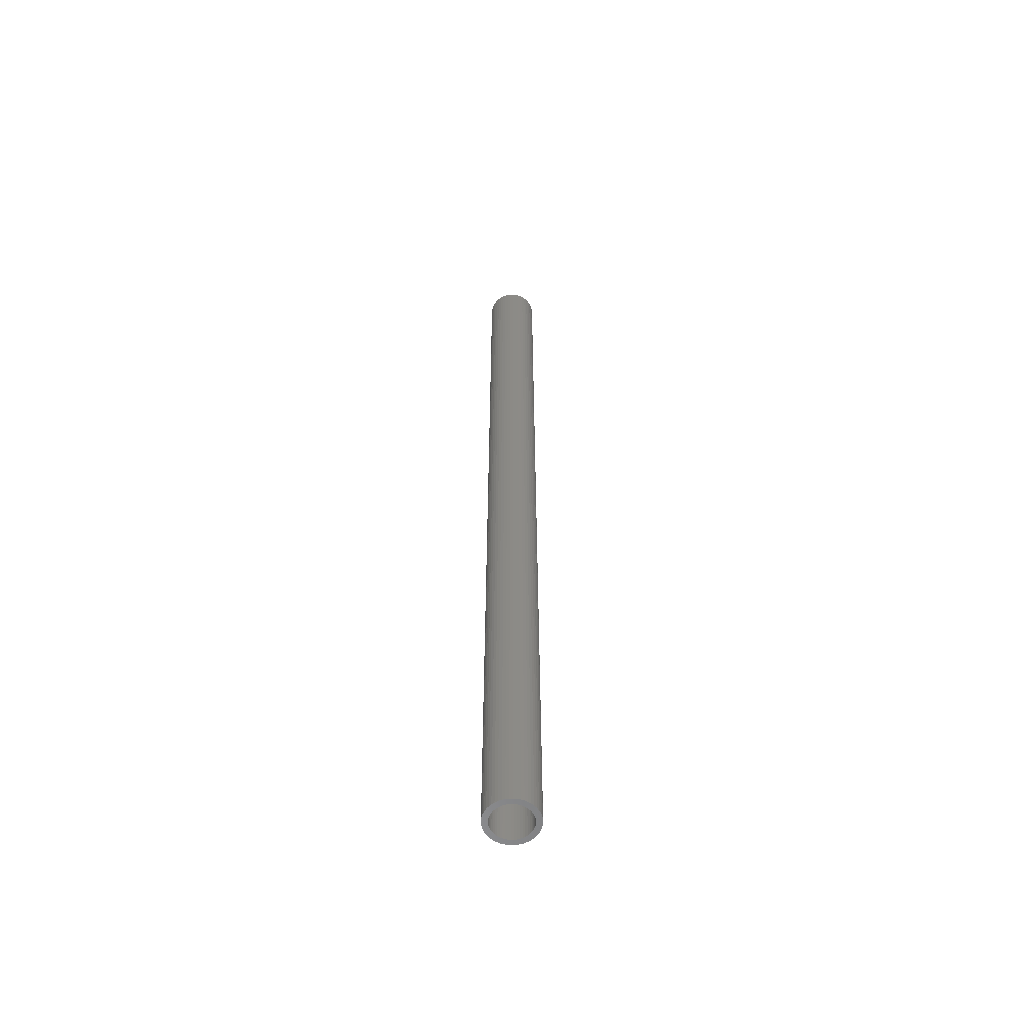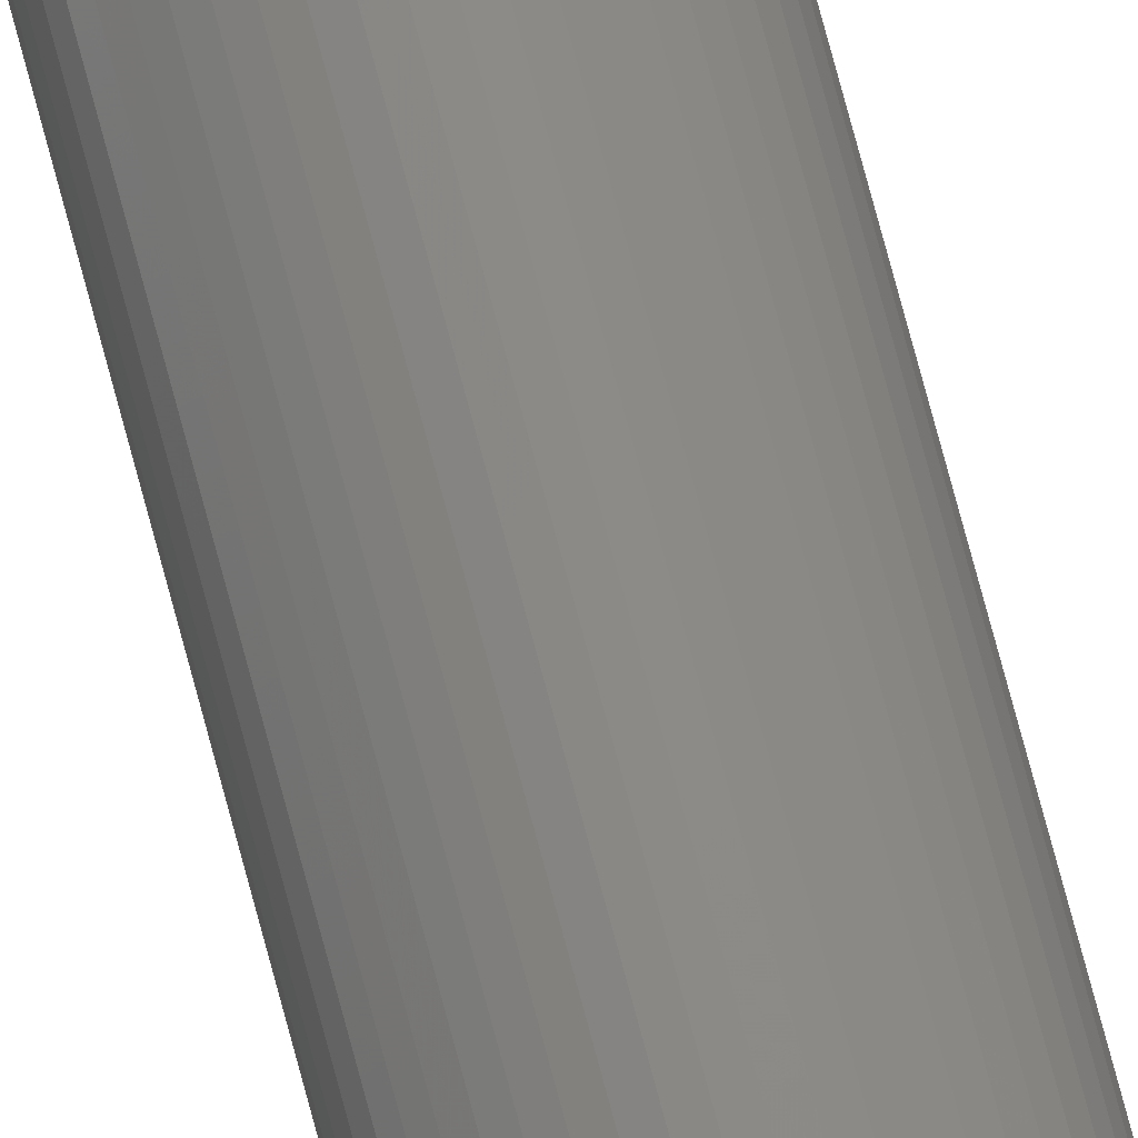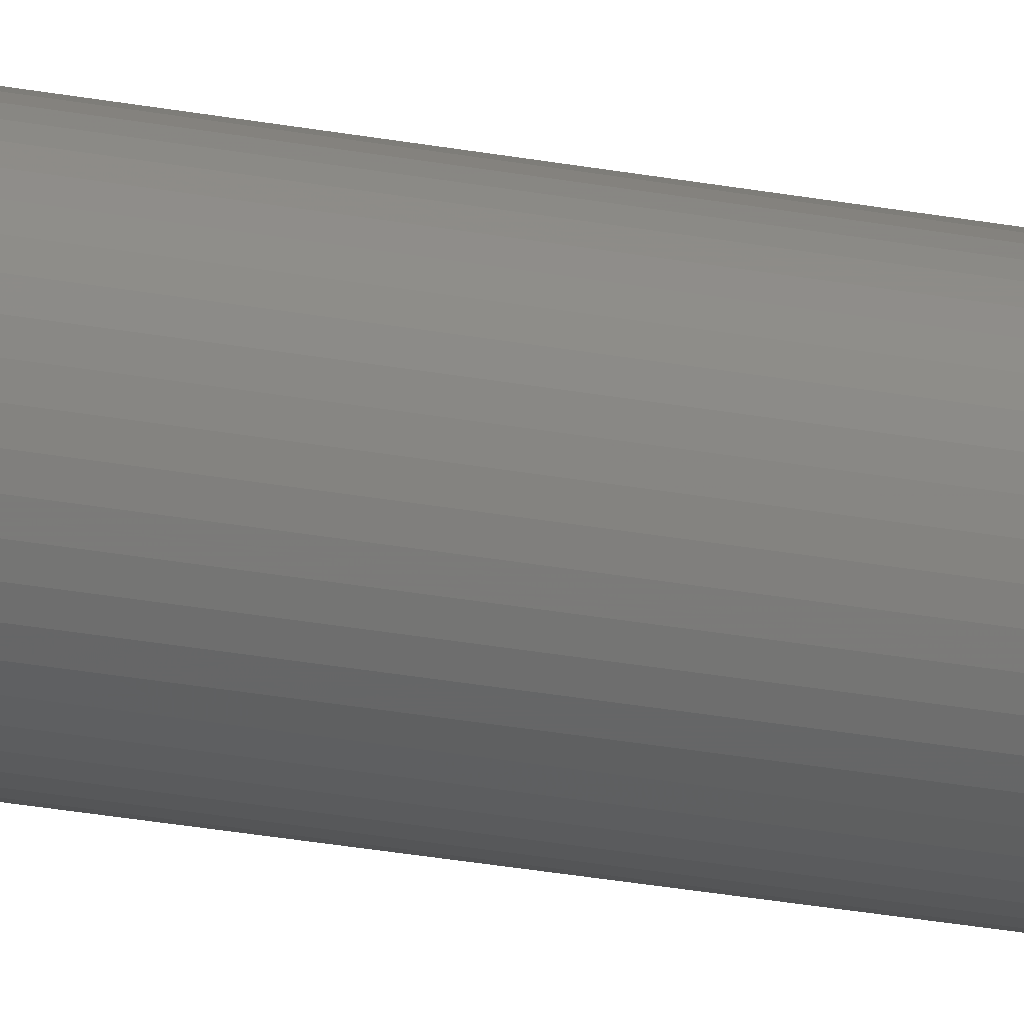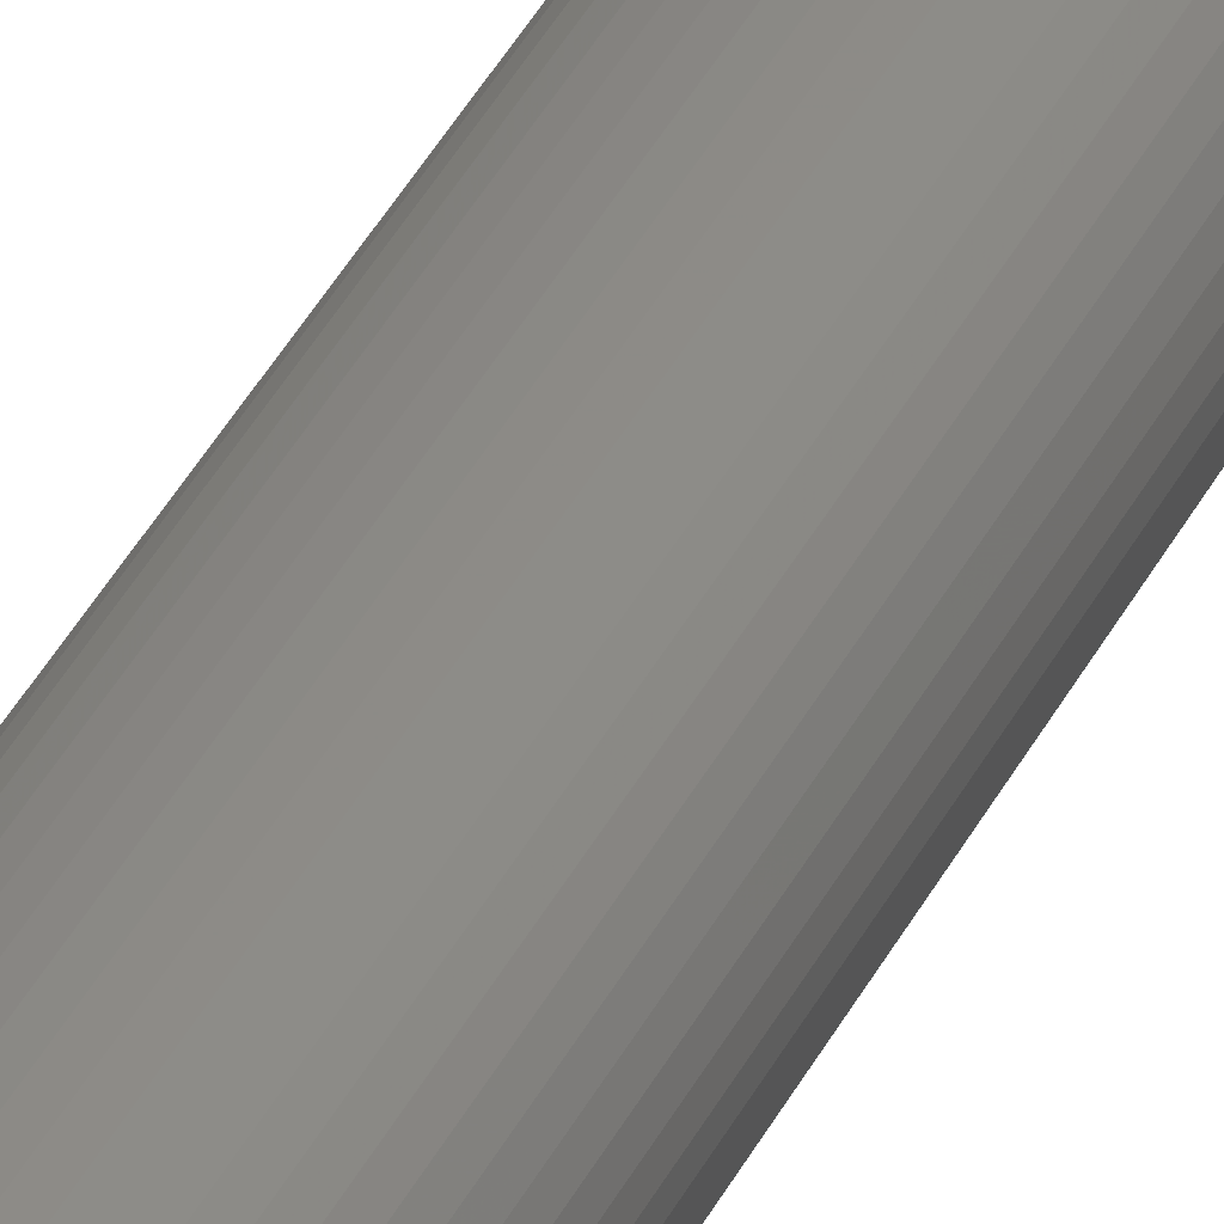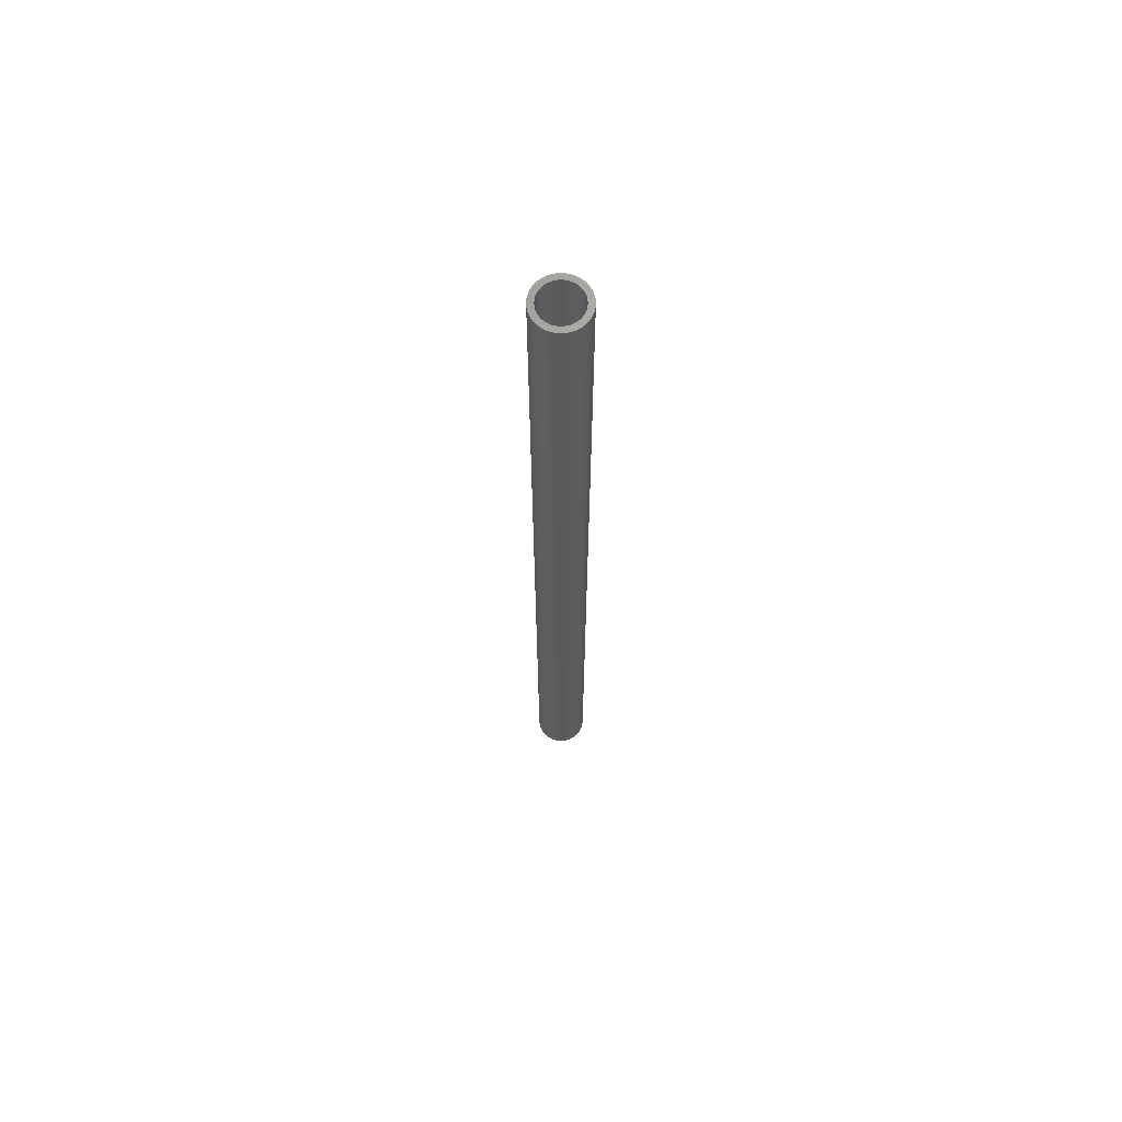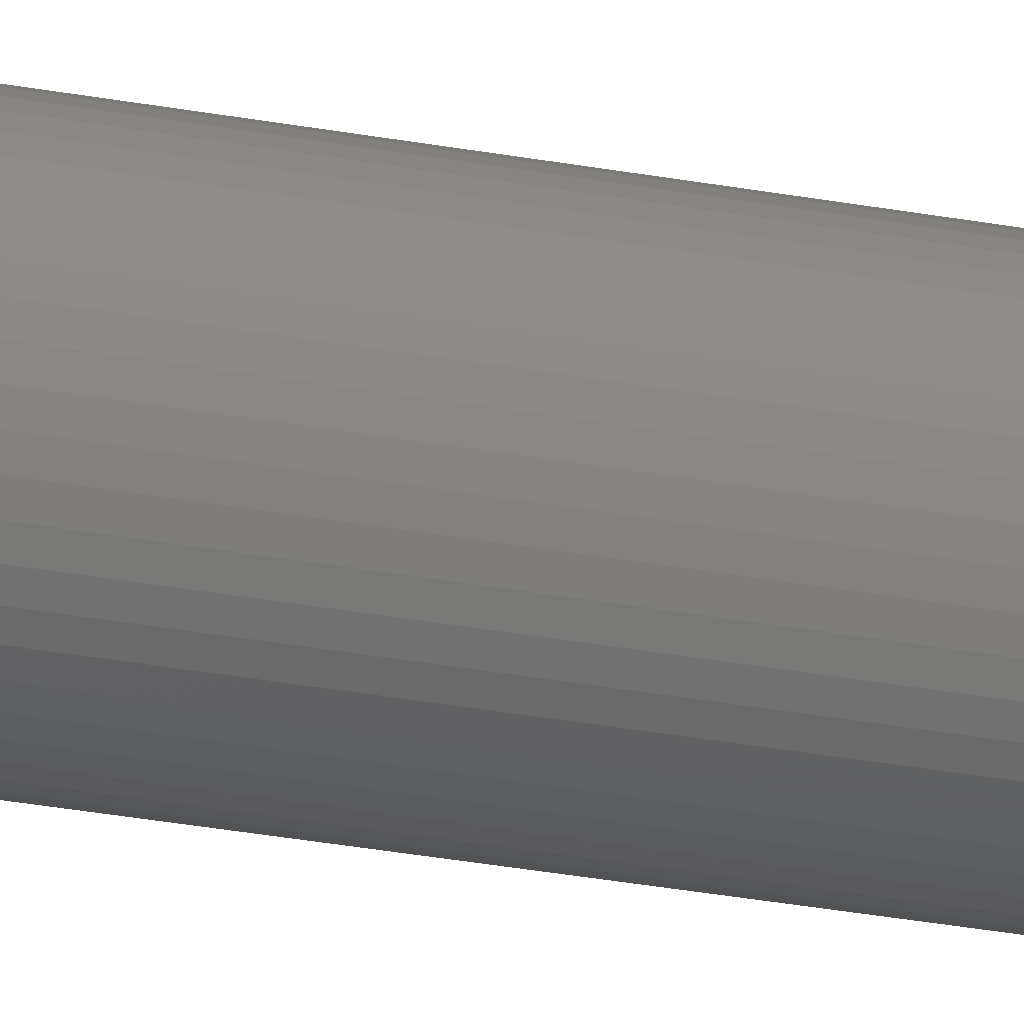
<metadata>
{"format":"stl","ext":"stl","renderer":"f3d","projection":"perspective","resolution":1024,"background":"white","views":[{"elev":-57.6,"azim":37.5,"up":"+Z"},{"elev":78.4,"azim":164.9,"up":"+Y"},{"elev":-19.6,"azim":-111.6,"up":"+Y"},{"elev":28.4,"azim":18.9,"up":"+Y"},{"elev":66.6,"azim":68.3,"up":"+Z"},{"elev":-22.4,"azim":70.3,"up":"+Y"}]}
</metadata>
<code>
# stl→obj: 200 verts, 400 faces
v 1.75 0 32.5
v 1.736 0.2193 -32.5
v 1.736 0.2193 32.5
v 1.75 0 -32.5
v -1.75 0 -32.5
v -1.736 0.2193 32.5
v -1.736 0.2193 -32.5
v -1.75 0 32.5
v 0.1099 1.747 -32.5
v -0.1099 1.747 32.5
v 0.1099 1.747 32.5
v -0.1099 1.747 -32.5
v -0.1099 -1.747 -32.5
v 0.1099 -1.747 32.5
v -0.1099 -1.747 32.5
v 0.1099 -1.747 -32.5
v 1.276 1.198 -32.5
v 1.115 1.348 32.5
v 1.276 1.198 32.5
v 1.115 1.348 -32.5
v -1.115 1.348 -32.5
v -1.276 1.198 32.5
v -1.115 1.348 32.5
v -1.276 1.198 -32.5
v -0.5408 1.664 -32.5
v -0.7451 1.583 32.5
v -0.5408 1.664 32.5
v -0.7451 1.583 -32.5
v 1.534 -0.8431 32.5
v 1.627 -0.6442 -32.5
v 1.627 -0.6442 32.5
v 1.534 -0.8431 -32.5
v 1.627 0.6442 32.5
v 1.534 0.8431 -32.5
v 1.534 0.8431 32.5
v 1.627 0.6442 -32.5
v 0.7451 1.583 -32.5
v 0.5408 1.664 32.5
v 0.7451 1.583 32.5
v 0.5408 1.664 -32.5
v 0.9377 1.478 32.5
v 0.9377 1.478 -32.5
v -1.627 0.6442 -32.5
v -1.534 0.8431 32.5
v -1.534 0.8431 -32.5
v -1.627 0.6442 32.5
v -1.416 1.029 -32.5
v -1.416 1.029 32.5
v 1.35 0 32.5
v 1.339 0.1692 32.5
v 1.695 0.4352 32.5
v 1.736 -0.2193 32.5
v 1.308 0.3357 32.5
v 1.339 -0.1692 32.5
v 1.255 0.497 32.5
v 1.695 -0.4352 32.5
v 1.183 0.6504 32.5
v 1.416 1.029 32.5
v 1.308 -0.3357 32.5
v 1.092 0.7935 32.5
v 0.9841 0.9241 32.5
v 0.8605 1.04 32.5
v 0.7234 1.14 32.5
v 0.5748 1.222 32.5
v 0.4172 1.284 32.5
v 0.3279 1.719 32.5
v 0.253 1.326 32.5
v 0.08477 1.347 32.5
v -0.08477 1.347 32.5
v -0.253 1.326 32.5
v -0.3279 1.719 32.5
v -0.4172 1.284 32.5
v -0.5748 1.222 32.5
v -0.7234 1.14 32.5
v -0.9377 1.478 32.5
v -0.8605 1.04 32.5
v -0.9841 0.9241 32.5
v -1.092 0.7935 32.5
v -1.183 0.6504 32.5
v -1.255 0.497 32.5
v -1.308 0.3357 32.5
v 1.255 -0.497 32.5
v 1.183 -0.6504 32.5
v 1.416 -1.029 32.5
v 1.092 -0.7935 32.5
v 1.276 -1.198 32.5
v 0.9841 -0.9241 32.5
v 1.115 -1.348 32.5
v 0.8605 -1.04 32.5
v 0.9377 -1.478 32.5
v 0.7234 -1.14 32.5
v 0.7451 -1.583 32.5
v 0.5748 -1.222 32.5
v 0.5408 -1.664 32.5
v 0.4172 -1.284 32.5
v 0.3279 -1.719 32.5
v 0.253 -1.326 32.5
v 0.08477 -1.347 32.5
v -0.08477 -1.347 32.5
v -0.253 -1.326 32.5
v -0.3279 -1.719 32.5
v -0.4172 -1.284 32.5
v -0.5408 -1.664 32.5
v -0.5748 -1.222 32.5
v -0.7451 -1.583 32.5
v -0.7234 -1.14 32.5
v -0.9377 -1.478 32.5
v -0.8605 -1.04 32.5
v -1.115 -1.348 32.5
v -0.9841 -0.9241 32.5
v -1.276 -1.198 32.5
v -1.092 -0.7935 32.5
v -1.416 -1.029 32.5
v -1.183 -0.6504 32.5
v -1.534 -0.8431 32.5
v -1.255 -0.497 32.5
v -1.627 -0.6442 32.5
v -1.308 -0.3357 32.5
v -1.695 -0.4352 32.5
v -1.339 -0.1692 32.5
v -1.736 -0.2193 32.5
v -1.35 0 32.5
v -1.695 0.4352 32.5
v -1.339 0.1692 32.5
v -0.9377 1.478 -32.5
v -0.3279 1.719 -32.5
v 1.35 0 -32.5
v 1.736 -0.2193 -32.5
v 1.339 -0.1692 -32.5
v 1.695 -0.4352 -32.5
v 1.308 -0.3357 -32.5
v 1.339 0.1692 -32.5
v 1.255 -0.497 -32.5
v 1.695 0.4352 -32.5
v 1.183 -0.6504 -32.5
v 1.416 -1.029 -32.5
v 1.308 0.3357 -32.5
v 1.092 -0.7935 -32.5
v 1.276 -1.198 -32.5
v 0.9841 -0.9241 -32.5
v 1.115 -1.348 -32.5
v 0.8605 -1.04 -32.5
v 0.9377 -1.478 -32.5
v 0.7234 -1.14 -32.5
v 0.7451 -1.583 -32.5
v 0.5748 -1.222 -32.5
v 0.5408 -1.664 -32.5
v 0.4172 -1.284 -32.5
v 0.3279 -1.719 -32.5
v 0.253 -1.326 -32.5
v 0.08477 -1.347 -32.5
v -0.08477 -1.347 -32.5
v -0.253 -1.326 -32.5
v -0.3279 -1.719 -32.5
v -0.4172 -1.284 -32.5
v -0.5408 -1.664 -32.5
v -0.5748 -1.222 -32.5
v -0.7451 -1.583 -32.5
v -0.7234 -1.14 -32.5
v -0.9377 -1.478 -32.5
v -0.8605 -1.04 -32.5
v -1.115 -1.348 -32.5
v -0.9841 -0.9241 -32.5
v -1.276 -1.198 -32.5
v -1.092 -0.7935 -32.5
v -1.416 -1.029 -32.5
v -1.183 -0.6504 -32.5
v -1.534 -0.8431 -32.5
v -1.255 -0.497 -32.5
v -1.627 -0.6442 -32.5
v -1.308 -0.3357 -32.5
v 1.255 0.497 -32.5
v 1.183 0.6504 -32.5
v 1.416 1.029 -32.5
v 1.092 0.7935 -32.5
v 0.9841 0.9241 -32.5
v 0.8605 1.04 -32.5
v 0.7234 1.14 -32.5
v 0.5748 1.222 -32.5
v 0.4172 1.284 -32.5
v 0.3279 1.719 -32.5
v 0.253 1.326 -32.5
v 0.08477 1.347 -32.5
v -0.08477 1.347 -32.5
v -0.253 1.326 -32.5
v -0.4172 1.284 -32.5
v -0.5748 1.222 -32.5
v -0.7234 1.14 -32.5
v -0.8605 1.04 -32.5
v -0.9841 0.9241 -32.5
v -1.092 0.7935 -32.5
v -1.183 0.6504 -32.5
v -1.255 0.497 -32.5
v -1.308 0.3357 -32.5
v -1.695 0.4352 -32.5
v -1.339 0.1692 -32.5
v -1.35 0 -32.5
v -1.695 -0.4352 -32.5
v -1.339 -0.1692 -32.5
v -1.736 -0.2193 -32.5
f 1 2 3
f 2 1 4
f 5 6 7
f 6 5 8
f 9 10 11
f 10 9 12
f 13 14 15
f 14 13 16
f 17 18 19
f 18 17 20
f 21 22 23
f 22 21 24
f 25 26 27
f 26 25 28
f 29 30 31
f 30 29 32
f 33 34 35
f 34 33 36
f 37 38 39
f 38 37 40
f 20 41 18
f 41 20 42
f 43 44 45
f 44 43 46
f 47 22 24
f 22 47 48
f 49 1 3
f 50 3 51
f 1 49 52
f 53 51 33
f 54 52 49
f 55 33 35
f 52 54 56
f 57 35 58
f 59 56 54
f 56 59 31
f 3 50 49
f 51 53 50
f 60 58 19
f 33 55 53
f 35 57 55
f 61 19 18
f 58 60 57
f 19 61 60
f 62 18 41
f 18 62 61
f 63 41 39
f 41 63 62
f 39 64 63
f 38 64 39
f 38 65 64
f 66 65 38
f 66 67 65
f 11 67 66
f 11 68 67
f 11 69 68
f 10 69 11
f 10 70 69
f 71 70 10
f 71 72 70
f 27 72 71
f 27 73 72
f 26 73 27
f 73 26 74
f 75 74 26
f 74 75 76
f 23 76 75
f 76 23 77
f 22 77 23
f 77 22 78
f 48 78 22
f 78 48 79
f 44 79 48
f 79 44 80
f 46 80 44
f 80 46 81
f 82 31 59
f 31 82 29
f 83 29 82
f 29 83 84
f 85 84 83
f 84 85 86
f 87 86 85
f 86 87 88
f 89 88 87
f 88 89 90
f 91 90 89
f 90 91 92
f 93 92 91
f 93 94 92
f 95 94 93
f 95 96 94
f 97 96 95
f 97 14 96
f 98 14 97
f 99 14 98
f 99 15 14
f 100 15 99
f 100 101 15
f 102 101 100
f 102 103 101
f 104 103 102
f 105 104 106
f 104 105 103
f 107 106 108
f 106 107 105
f 109 108 110
f 111 110 112
f 108 109 107
f 113 112 114
f 115 114 116
f 110 111 109
f 117 116 118
f 119 118 120
f 121 120 122
f 123 81 46
f 112 113 111
f 81 123 124
f 114 115 113
f 6 124 123
f 116 117 115
f 124 6 122
f 118 119 117
f 8 122 6
f 120 121 119
f 122 8 121
f 28 75 26
f 75 28 125
f 126 27 71
f 27 126 25
f 127 4 128
f 129 128 130
f 4 127 2
f 131 130 30
f 132 2 127
f 133 30 32
f 2 132 134
f 135 32 136
f 137 134 132
f 134 137 36
f 128 129 127
f 130 131 129
f 138 136 139
f 30 133 131
f 32 135 133
f 140 139 141
f 136 138 135
f 139 140 138
f 142 141 143
f 141 142 140
f 144 143 145
f 143 144 142
f 145 146 144
f 147 146 145
f 147 148 146
f 149 148 147
f 149 150 148
f 16 150 149
f 16 151 150
f 16 152 151
f 13 152 16
f 13 153 152
f 154 153 13
f 154 155 153
f 156 155 154
f 156 157 155
f 158 157 156
f 157 158 159
f 160 159 158
f 159 160 161
f 162 161 160
f 161 162 163
f 164 163 162
f 163 164 165
f 166 165 164
f 165 166 167
f 168 167 166
f 167 168 169
f 170 169 168
f 169 170 171
f 172 36 137
f 36 172 34
f 173 34 172
f 34 173 174
f 175 174 173
f 174 175 17
f 176 17 175
f 17 176 20
f 177 20 176
f 20 177 42
f 178 42 177
f 42 178 37
f 179 37 178
f 179 40 37
f 180 40 179
f 180 181 40
f 182 181 180
f 182 9 181
f 183 9 182
f 184 9 183
f 184 12 9
f 185 12 184
f 185 126 12
f 186 126 185
f 186 25 126
f 187 25 186
f 28 187 188
f 187 28 25
f 125 188 189
f 188 125 28
f 21 189 190
f 24 190 191
f 189 21 125
f 47 191 192
f 45 192 193
f 190 24 21
f 43 193 194
f 195 194 196
f 7 196 197
f 198 171 170
f 191 47 24
f 171 198 199
f 192 45 47
f 200 199 198
f 193 43 45
f 199 200 197
f 194 195 43
f 5 197 200
f 196 7 195
f 197 5 7
f 16 96 14
f 96 16 149
f 147 92 94
f 92 147 145
f 51 36 33
f 36 51 134
f 3 134 51
f 134 3 2
f 58 17 19
f 17 58 174
f 35 174 58
f 174 35 34
f 40 66 38
f 66 40 181
f 181 11 66
f 11 181 9
f 42 39 41
f 39 42 37
f 45 48 47
f 48 45 44
f 195 46 43
f 46 195 123
f 7 123 195
f 123 7 6
f 125 23 75
f 23 125 21
f 12 71 10
f 71 12 126
f 52 4 1
f 4 52 128
f 86 136 84
f 136 86 139
f 168 117 170
f 117 168 115
f 164 113 166
f 113 164 111
f 145 90 92
f 90 145 143
f 31 130 56
f 130 31 30
f 84 32 29
f 32 84 136
f 198 121 200
f 121 198 119
f 200 8 5
f 8 200 121
f 170 119 198
f 119 170 117
f 143 88 90
f 88 143 141
f 149 94 96
f 94 149 147
f 56 128 52
f 128 56 130
f 154 15 101
f 15 154 13
f 158 103 105
f 103 158 156
f 156 101 103
f 101 156 154
f 166 115 168
f 115 166 113
f 141 86 88
f 86 141 139
f 162 107 109
f 107 162 160
f 164 109 111
f 109 164 162
f 160 105 107
f 105 160 158
f 173 60 175
f 60 173 57
f 180 64 65
f 64 180 179
f 187 72 73
f 72 187 186
f 80 192 79
f 192 80 193
f 129 49 127
f 49 129 54
f 144 93 91
f 93 144 146
f 184 68 69
f 68 184 183
f 178 62 63
f 62 178 177
f 122 196 124
f 196 122 197
f 124 194 81
f 194 124 196
f 78 190 77
f 190 78 191
f 190 76 77
f 76 190 189
f 131 54 129
f 54 131 59
f 146 95 93
f 95 146 148
f 142 91 89
f 91 142 144
f 177 61 62
f 61 177 176
f 182 65 67
f 65 182 180
f 183 67 68
f 67 183 182
f 179 63 64
f 63 179 178
f 81 193 80
f 193 81 194
f 79 191 78
f 191 79 192
f 185 69 70
f 69 185 184
f 186 70 72
f 70 186 185
f 188 73 74
f 73 188 187
f 189 74 76
f 74 189 188
f 127 50 132
f 50 127 49
f 120 197 122
f 197 120 199
f 112 167 114
f 167 112 165
f 150 98 97
f 98 150 151
f 172 57 173
f 57 172 55
f 137 55 172
f 55 137 53
f 132 53 137
f 53 132 50
f 175 61 176
f 61 175 60
f 133 59 131
f 59 133 82
f 140 89 87
f 89 140 142
f 138 83 135
f 83 138 85
f 135 82 133
f 82 135 83
f 151 99 98
f 99 151 152
f 114 169 116
f 169 114 167
f 110 165 112
f 165 110 163
f 159 108 106
f 108 159 161
f 153 102 100
f 102 153 155
f 118 199 120
f 199 118 171
f 116 171 118
f 171 116 169
f 161 110 108
f 110 161 163
f 148 97 95
f 97 148 150
f 140 85 138
f 85 140 87
f 157 106 104
f 106 157 159
f 155 104 102
f 104 155 157
f 152 100 99
f 100 152 153

</code>
